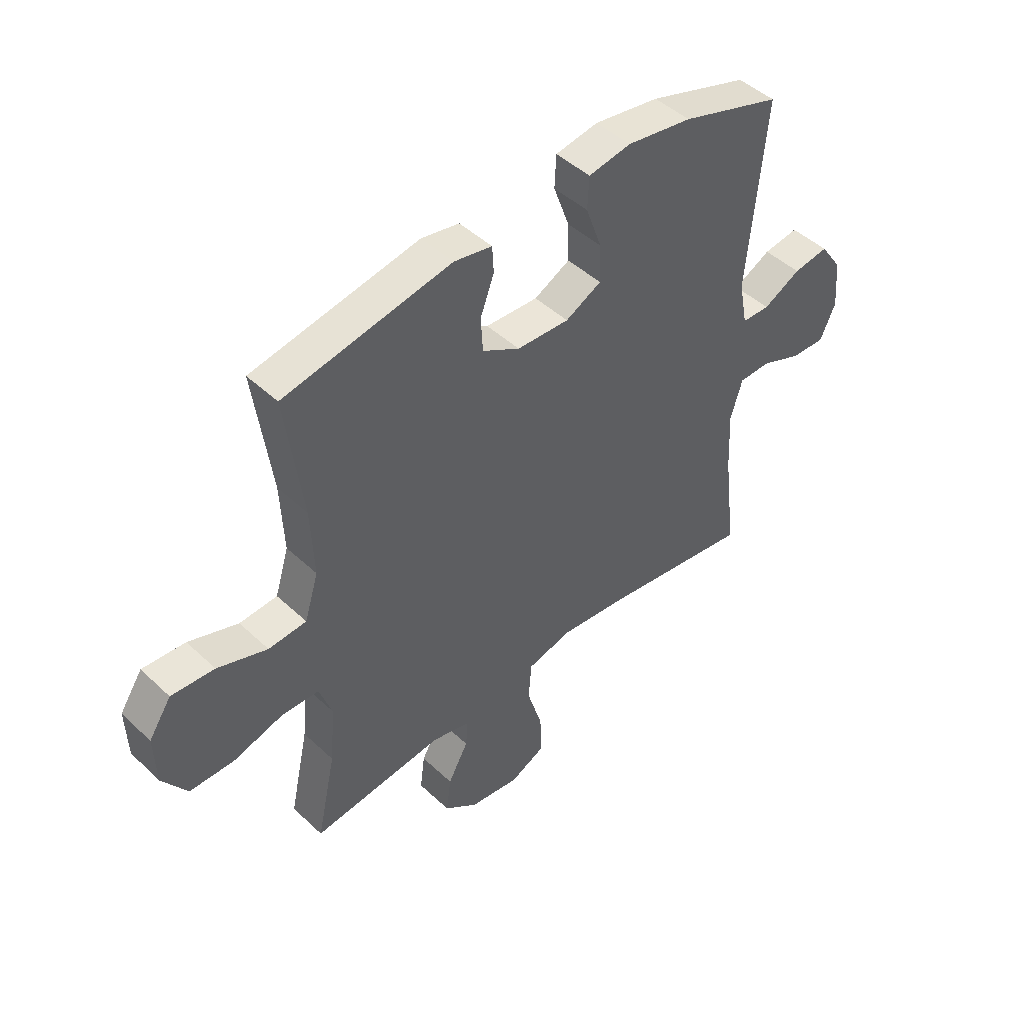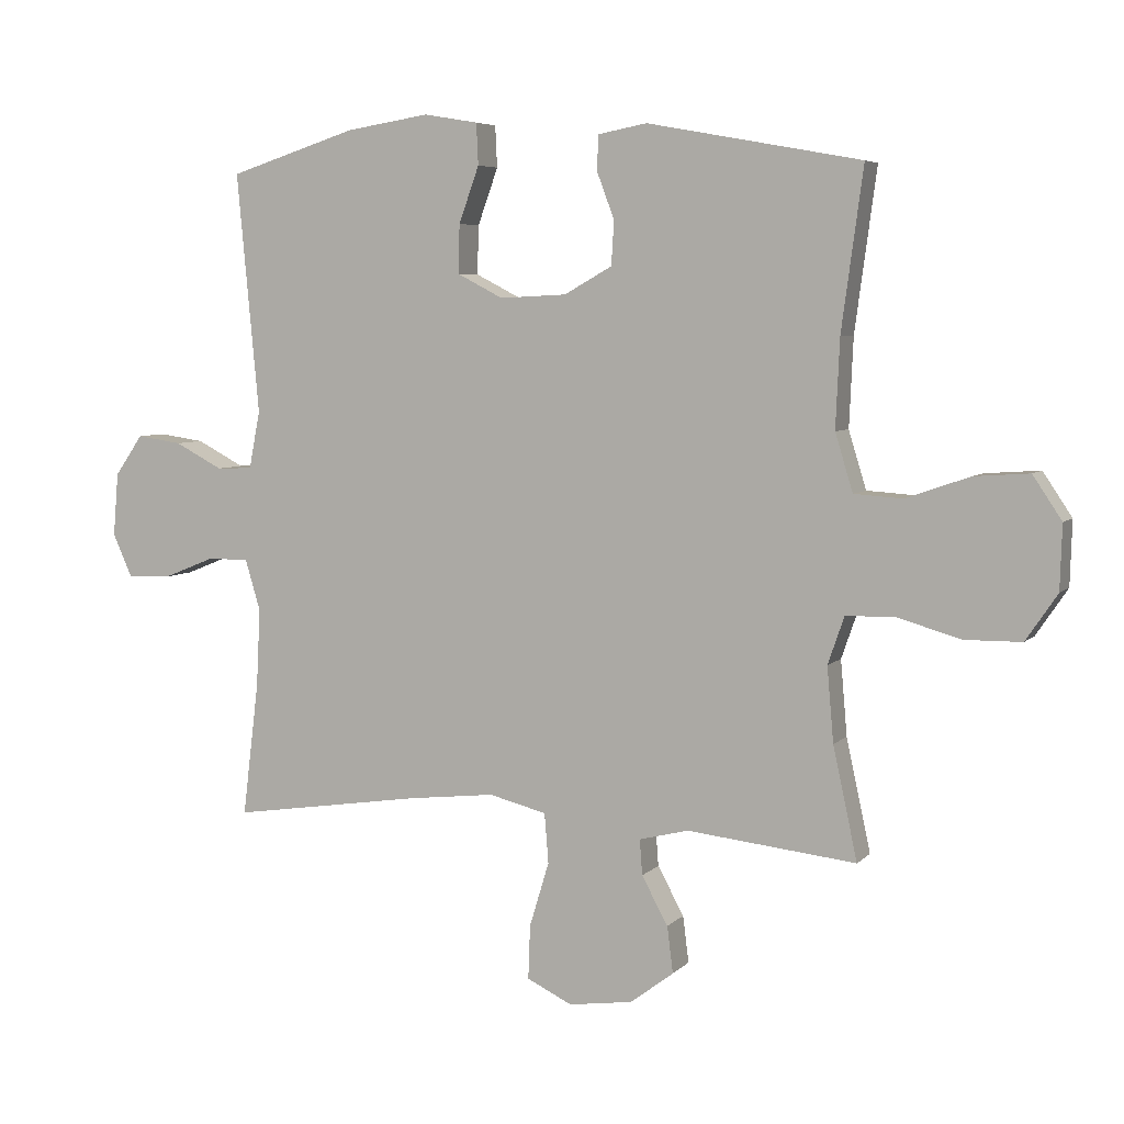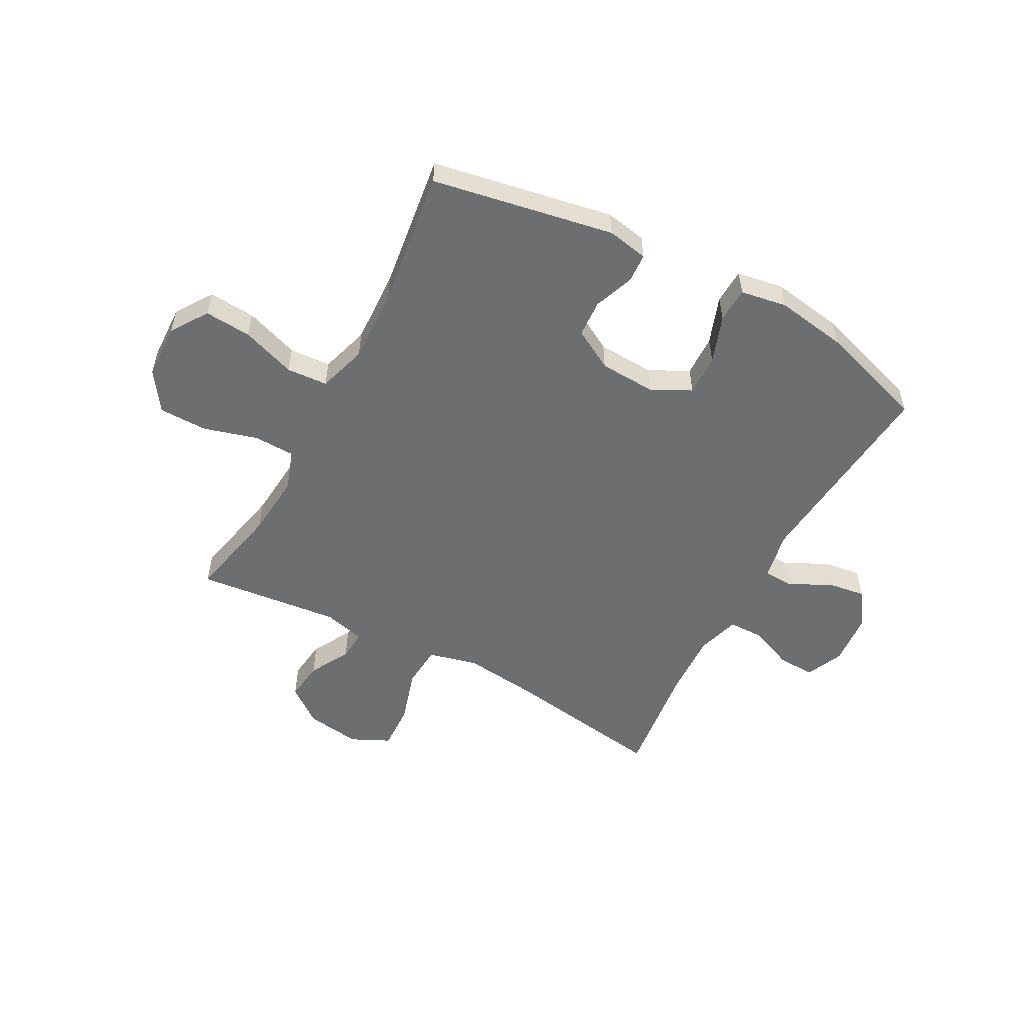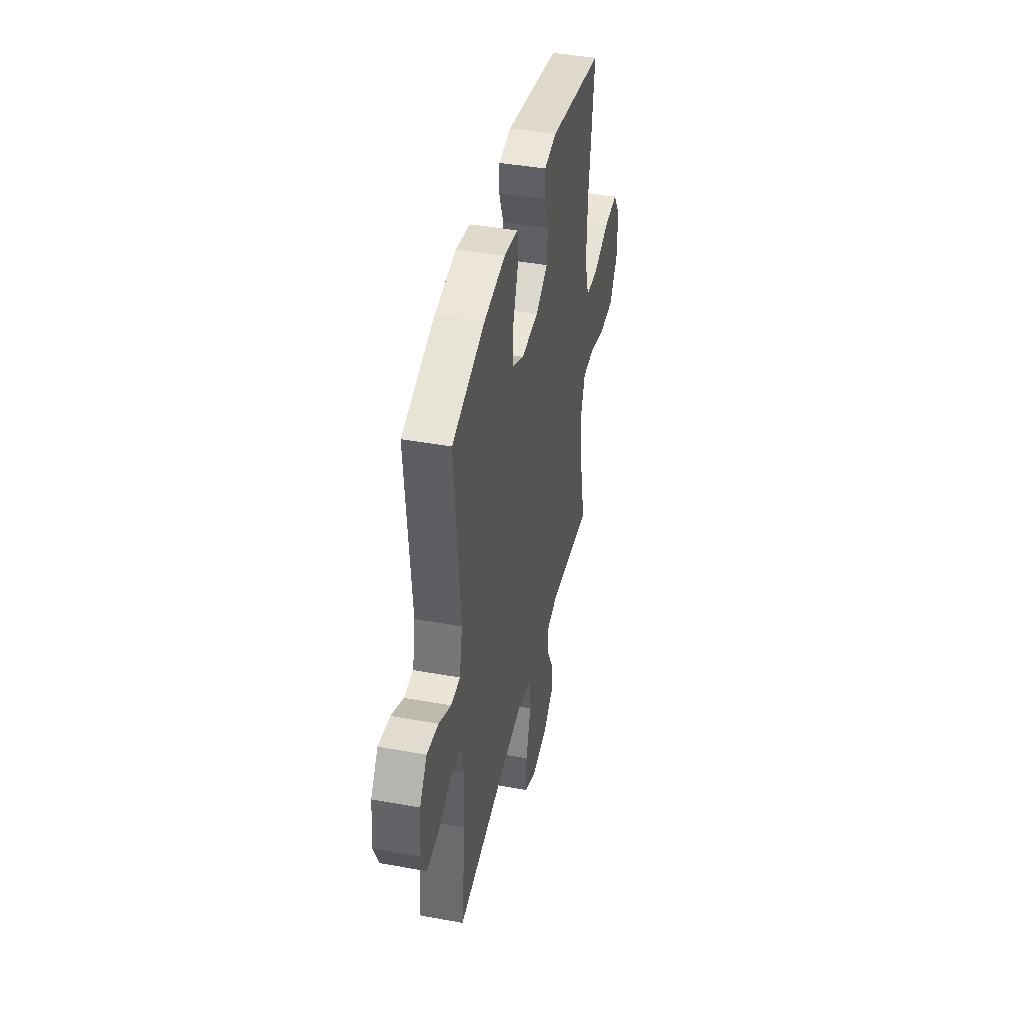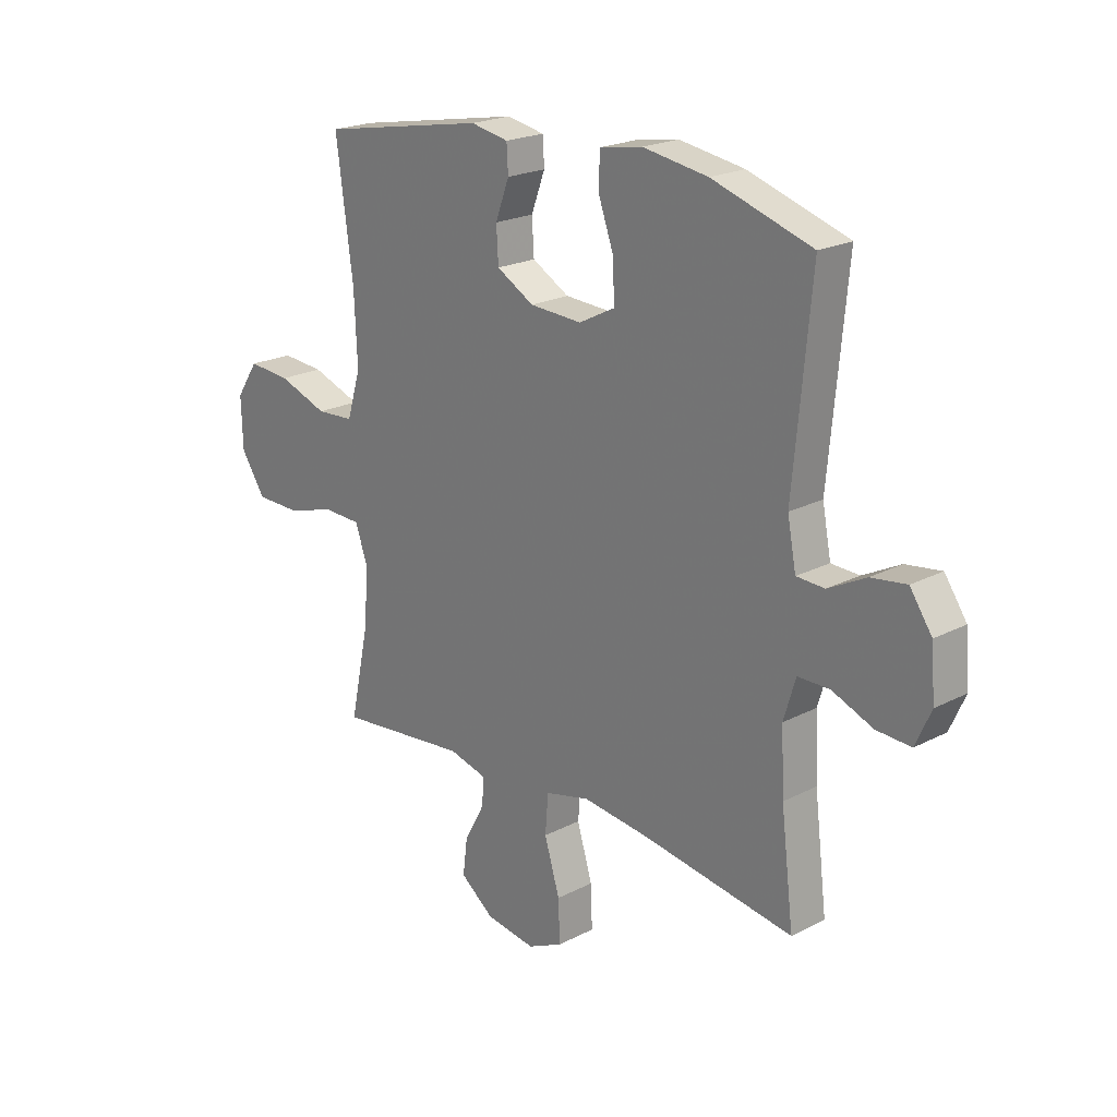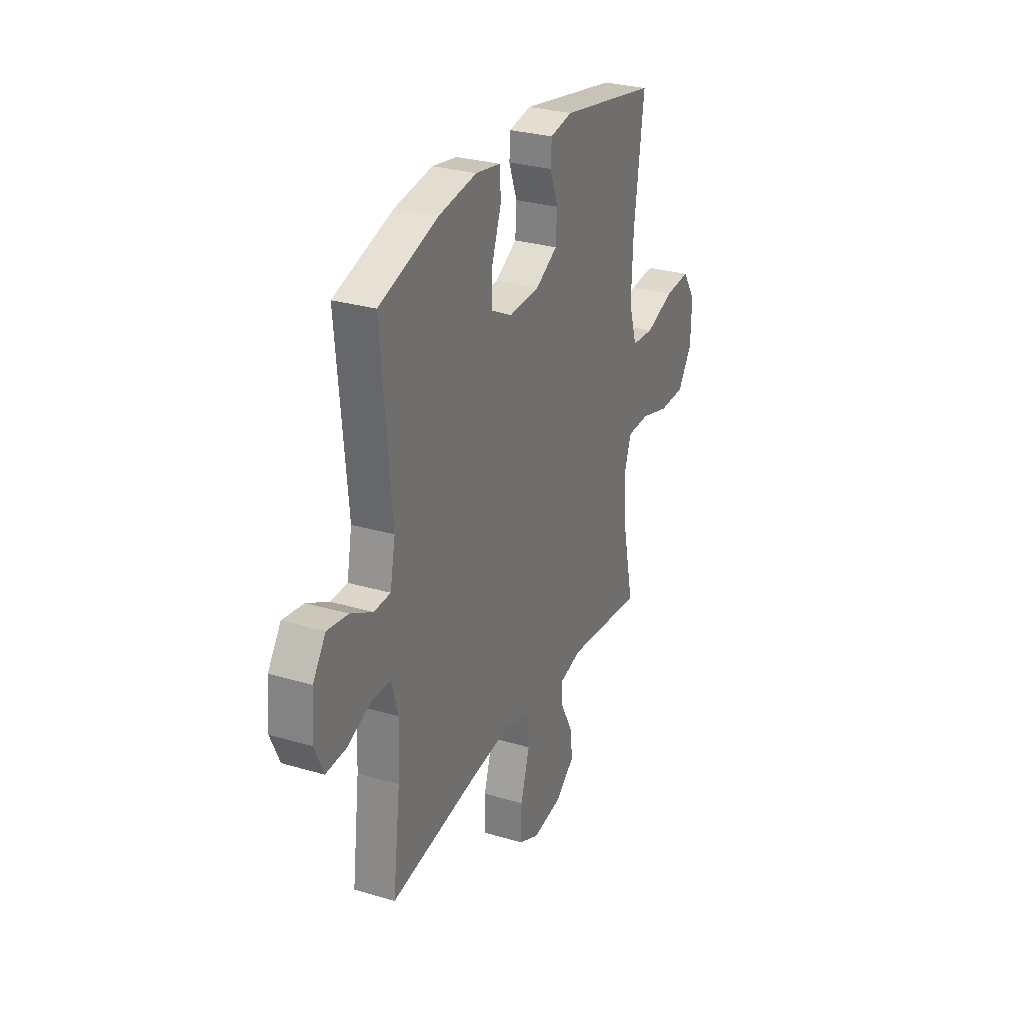
<metadata>
{"format":"obj","ext":"obj","renderer":"f3d","projection":"perspective","resolution":1024,"background":"white","views":[{"elev":46.4,"azim":-43.2,"up":"+Z"},{"elev":5.6,"azim":-157.8,"up":"+Z"},{"elev":-54.2,"azim":-28.3,"up":"+Y"},{"elev":41.9,"azim":102.4,"up":"+Z"},{"elev":21.4,"azim":47.5,"up":"+Z"},{"elev":28.8,"azim":113.9,"up":"+Z"}]}
</metadata>
<code>
v 0.5 0.07 0.5
v 0.466 0.07 0.134
v 0.483 0.07 0.046
v 0.538 0.07 0.044
v 0.611 0.07 0.082
v 0.68 0.07 0.092
v 0.723 0.07 0.03
v 0.731 0.07 -0.066
v 0.701 0.07 -0.133
v 0.634 0.07 -0.13
v 0.554 0.07 -0.098
v 0.492 0.07 -0.099
v 0.469 0.07 -0.176
v 0.475 0.07 -0.296
v 0.5 0.07 -0.5
v 0.207 0.07 -0.456
v 0.074 0.07 -0.441
v -0.014 0.07 -0.463
v -0.02 0.07 -0.539
v 0.01 0.07 -0.638
v 0.013 0.07 -0.72
v -0.056 0.07 -0.753
v -0.154 0.07 -0.739
v -0.22 0.07 -0.689
v -0.211 0.07 -0.618
v -0.171 0.07 -0.545
v -0.167 0.07 -0.491
v -0.242 0.07 -0.472
v -0.5 0.07 -0.5
v -0.463 0.07 -0.329
v -0.453 0.07 -0.215
v -0.478 0.07 -0.143
v -0.552 0.07 -0.141
v -0.649 0.07 -0.169
v -0.736 0.07 -0.168
v -0.784 0.07 -0.097
v -0.787 0.07 0.001
v -0.743 0.07 0.067
v -0.659 0.07 0.061
v -0.562 0.07 0.027
v -0.488 0.07 0.032
v -0.461 0.07 0.12
v -0.467 0.07 0.255
v -0.5 0.07 0.5
v -0.174 0.07 0.56
v -0.1 0.07 0.546
v -0.097 0.07 0.494
v -0.124 0.07 0.422
v -0.12 0.07 0.355
v -0.047 0.07 0.314
v 0.055 0.07 0.309
v 0.125 0.07 0.345
v 0.123 0.07 0.419
v 0.092 0.07 0.505
v 0.095 0.07 0.568
v 0.178 0.07 0.582
v 0.305 0.07 0.562
v 0.5 0 0.5
v 0.466 0 0.134
v 0.483 0 0.046
v 0.538 0 0.044
v 0.611 0 0.082
v 0.68 0 0.092
v 0.723 0 0.03
v 0.731 0 -0.066
v 0.701 0 -0.133
v 0.634 0 -0.13
v 0.554 0 -0.098
v 0.492 0 -0.099
v 0.469 0 -0.176
v 0.475 0 -0.296
v 0.5 0 -0.5
v 0.207 0 -0.456
v 0.074 0 -0.441
v -0.014 0 -0.463
v -0.02 0 -0.539
v 0.01 0 -0.638
v 0.013 0 -0.72
v -0.056 0 -0.753
v -0.154 0 -0.739
v -0.22 0 -0.689
v -0.211 0 -0.618
v -0.171 0 -0.545
v -0.167 0 -0.491
v -0.242 0 -0.472
v -0.5 0 -0.5
v -0.463 0 -0.329
v -0.453 0 -0.215
v -0.478 0 -0.143
v -0.552 0 -0.141
v -0.649 0 -0.169
v -0.736 0 -0.168
v -0.784 0 -0.097
v -0.787 0 0.001
v -0.743 0 0.067
v -0.659 0 0.061
v -0.562 0 0.027
v -0.488 0 0.032
v -0.461 0 0.12
v -0.467 0 0.255
v -0.5 0 0.5
v -0.174 0 0.56
v -0.1 0 0.546
v -0.097 0 0.494
v -0.124 0 0.422
v -0.12 0 0.355
v -0.047 0 0.314
v 0.055 0 0.309
v 0.125 0 0.345
v 0.123 0 0.419
v 0.092 0 0.505
v 0.095 0 0.568
v 0.178 0 0.582
v 0.305 0 0.562
f 56 57 1 2
f 53 54 55 56
f 52 53 56 2
f 51 52 2 3
f 50 51 3
f 45 46 47 48
f 43 44 45 48
f 42 43 48 49
f 41 42 49 50
f 37 38 39 40
f 37 40 41
f 36 37 41
f 33 34 35 36
f 32 33 36 41
f 31 32 41 50
f 28 29 30
f 27 28 30 31
f 23 24 25 26
f 23 26 27
f 22 23 27
f 19 20 21 22
f 18 19 22 27
f 17 18 27 31
f 14 15 16
f 13 14 16 17
f 12 13 17 31
f 8 9 10 11
f 8 11 12
f 4 5 6 7
f 3 4 7 8
f 12 31 50 3
f 3 8 12
f 59 58 114 113
f 113 112 111 110
f 59 113 110 109
f 60 59 109 108
f 60 108 107
f 105 104 103 102
f 105 102 101 100
f 106 105 100 99
f 107 106 99 98
f 97 96 95 94
f 98 97 94
f 98 94 93
f 93 92 91 90
f 98 93 90 89
f 107 98 89 88
f 87 86 85
f 88 87 85 84
f 83 82 81 80
f 84 83 80
f 84 80 79
f 79 78 77 76
f 84 79 76 75
f 88 84 75 74
f 73 72 71
f 74 73 71 70
f 88 74 70 69
f 68 67 66 65
f 69 68 65
f 64 63 62 61
f 65 64 61 60
f 60 107 88 69
f 69 65 60
f 1 58 59 2
f 2 59 60 3
f 3 60 61 4
f 4 61 62 5
f 5 62 63 6
f 6 63 64 7
f 7 64 65 8
f 8 65 66 9
f 9 66 67 10
f 10 67 68 11
f 11 68 69 12
f 12 69 70 13
f 13 70 71 14
f 14 71 72 15
f 15 72 73 16
f 16 73 74 17
f 17 74 75 18
f 18 75 76 19
f 19 76 77 20
f 20 77 78 21
f 21 78 79 22
f 22 79 80 23
f 23 80 81 24
f 24 81 82 25
f 25 82 83 26
f 26 83 84 27
f 27 84 85 28
f 28 85 86 29
f 29 86 87 30
f 30 87 88 31
f 31 88 89 32
f 32 89 90 33
f 33 90 91 34
f 34 91 92 35
f 35 92 93 36
f 36 93 94 37
f 37 94 95 38
f 38 95 96 39
f 39 96 97 40
f 40 97 98 41
f 41 98 99 42
f 42 99 100 43
f 43 100 101 44
f 44 101 102 45
f 45 102 103 46
f 46 103 104 47
f 47 104 105 48
f 48 105 106 49
f 49 106 107 50
f 50 107 108 51
f 51 108 109 52
f 52 109 110 53
f 53 110 111 54
f 54 111 112 55
f 55 112 113 56
f 56 113 114 57
f 57 114 58 1

</code>
